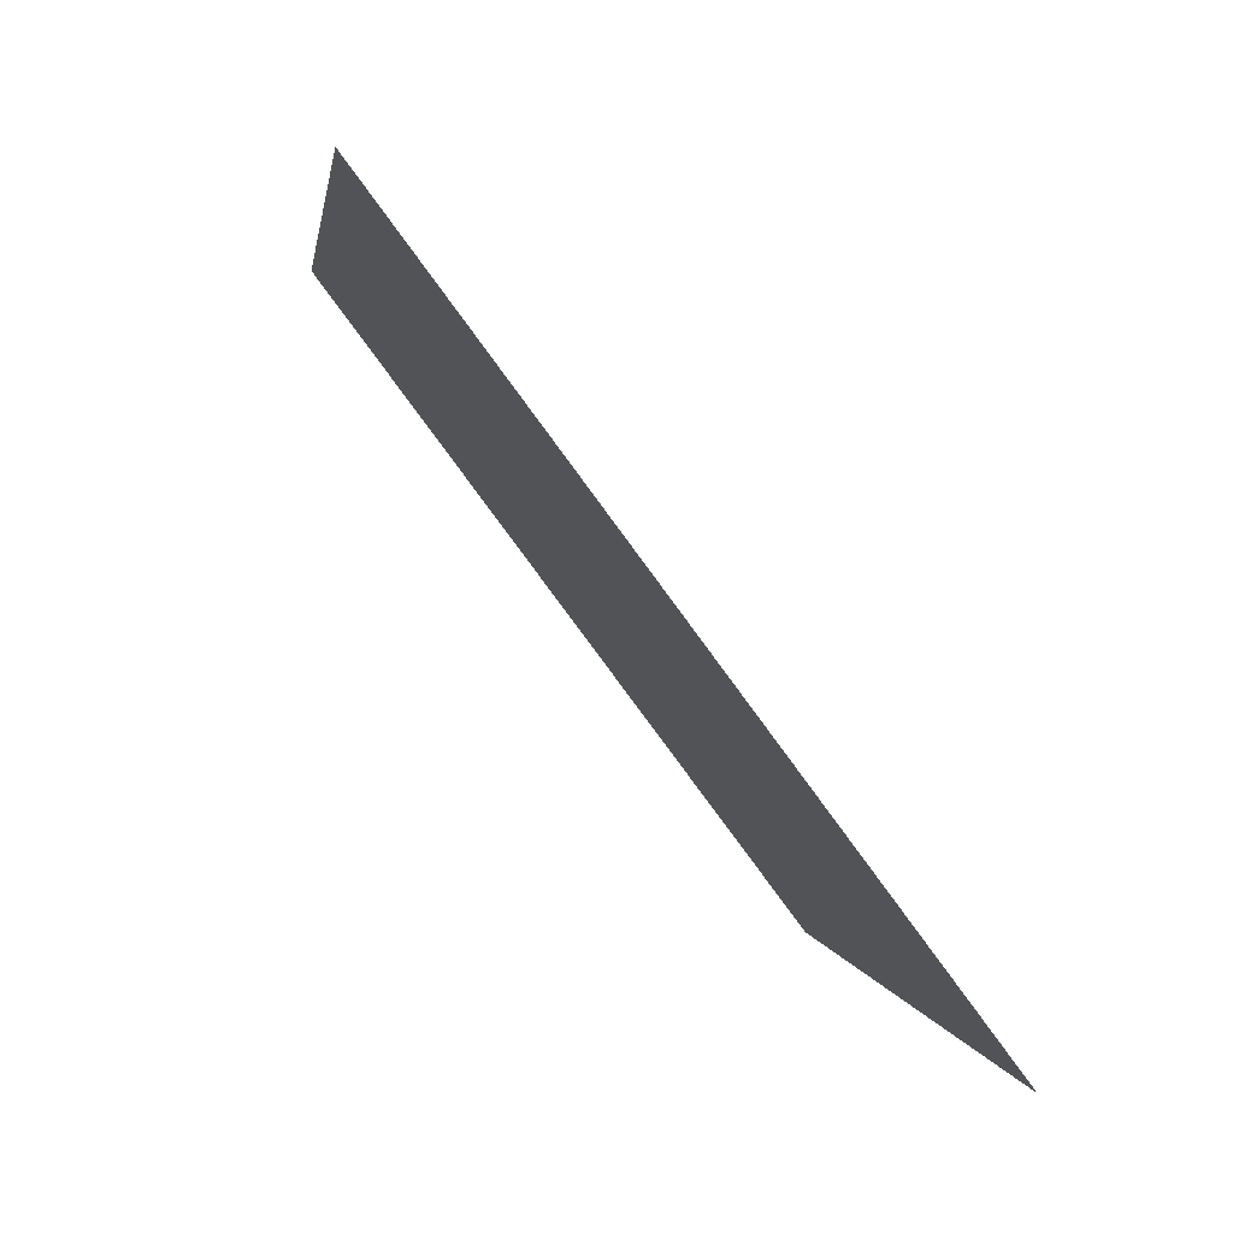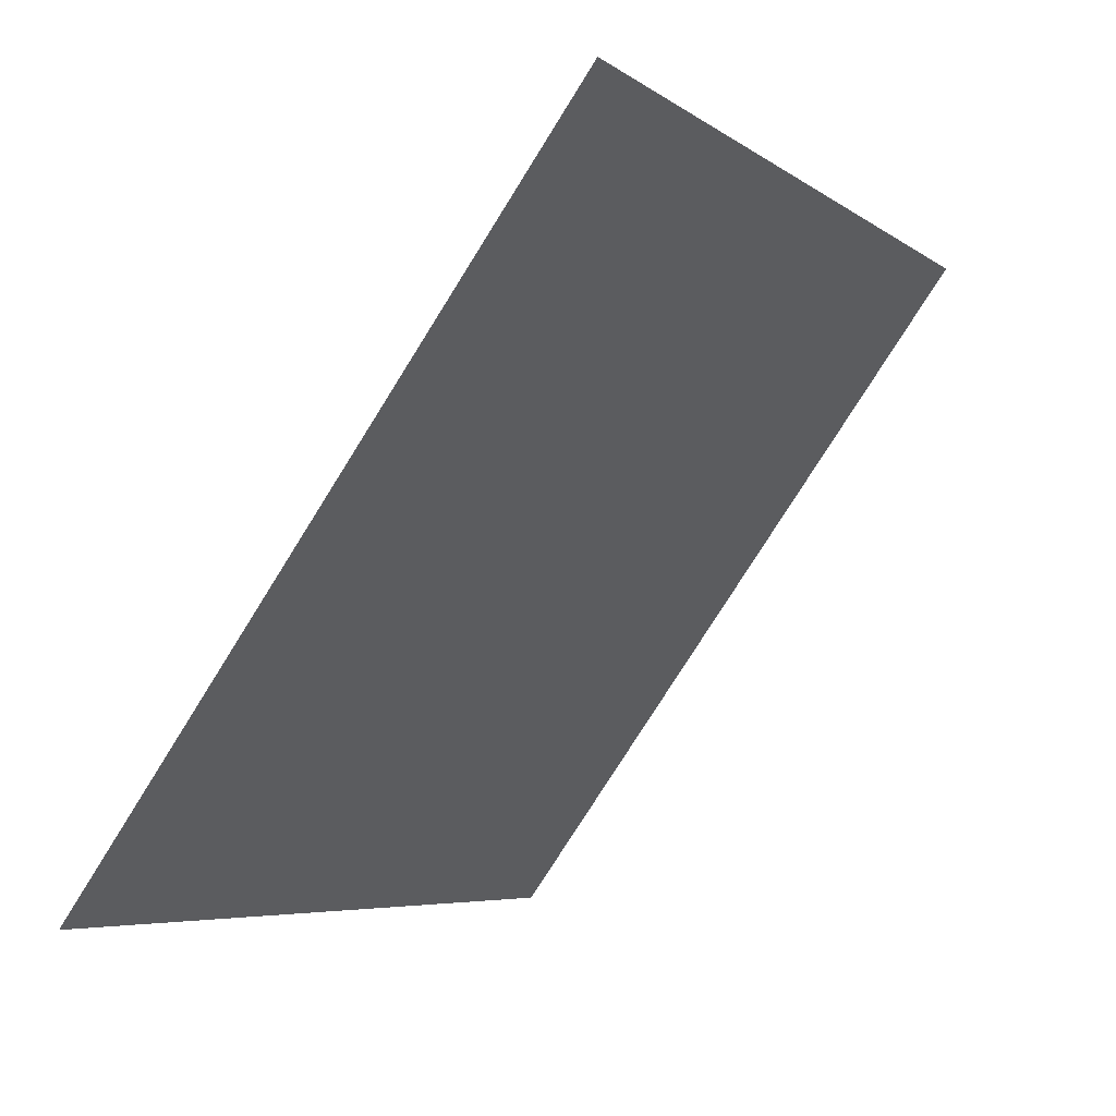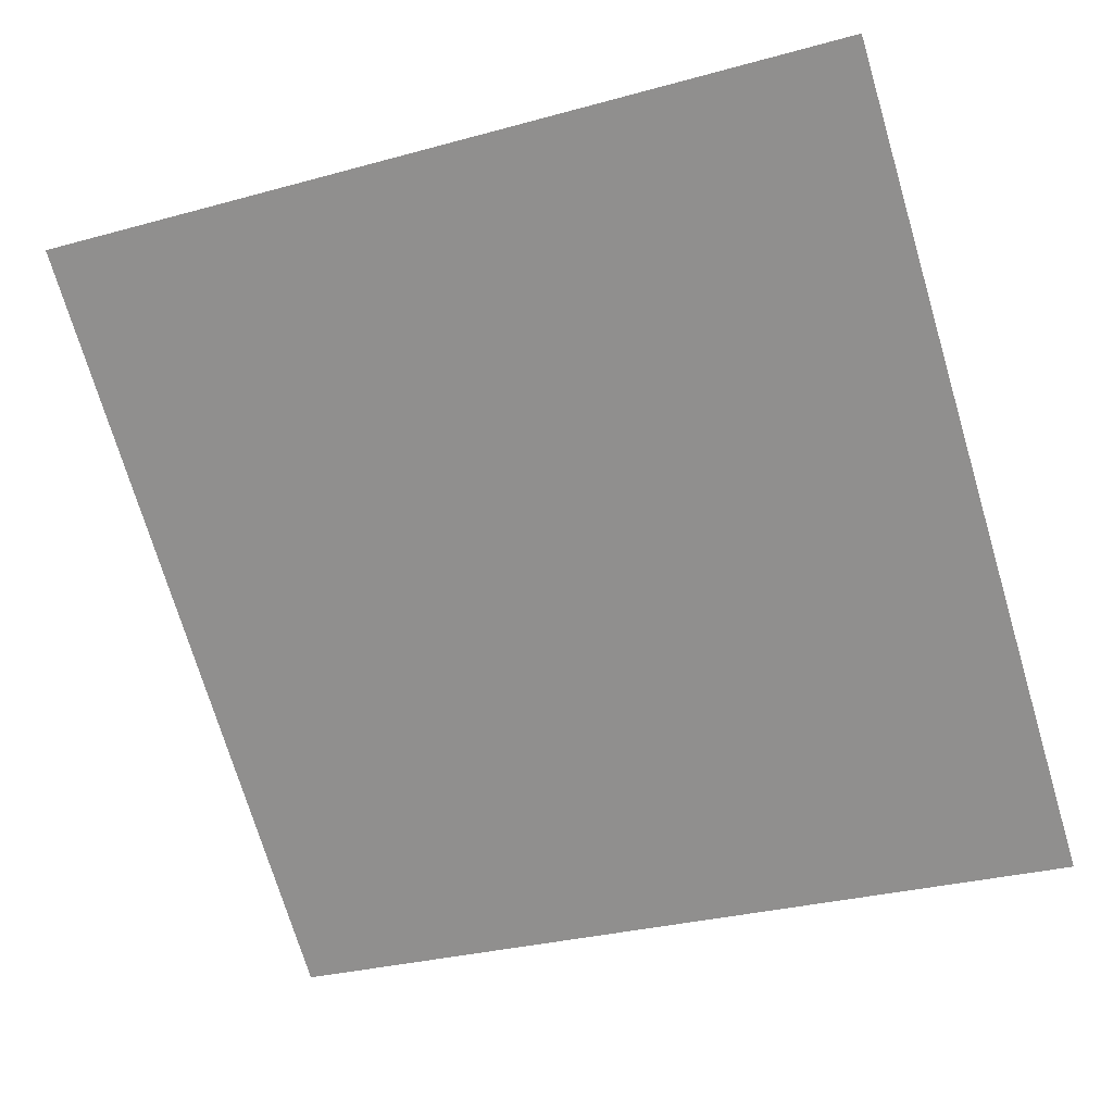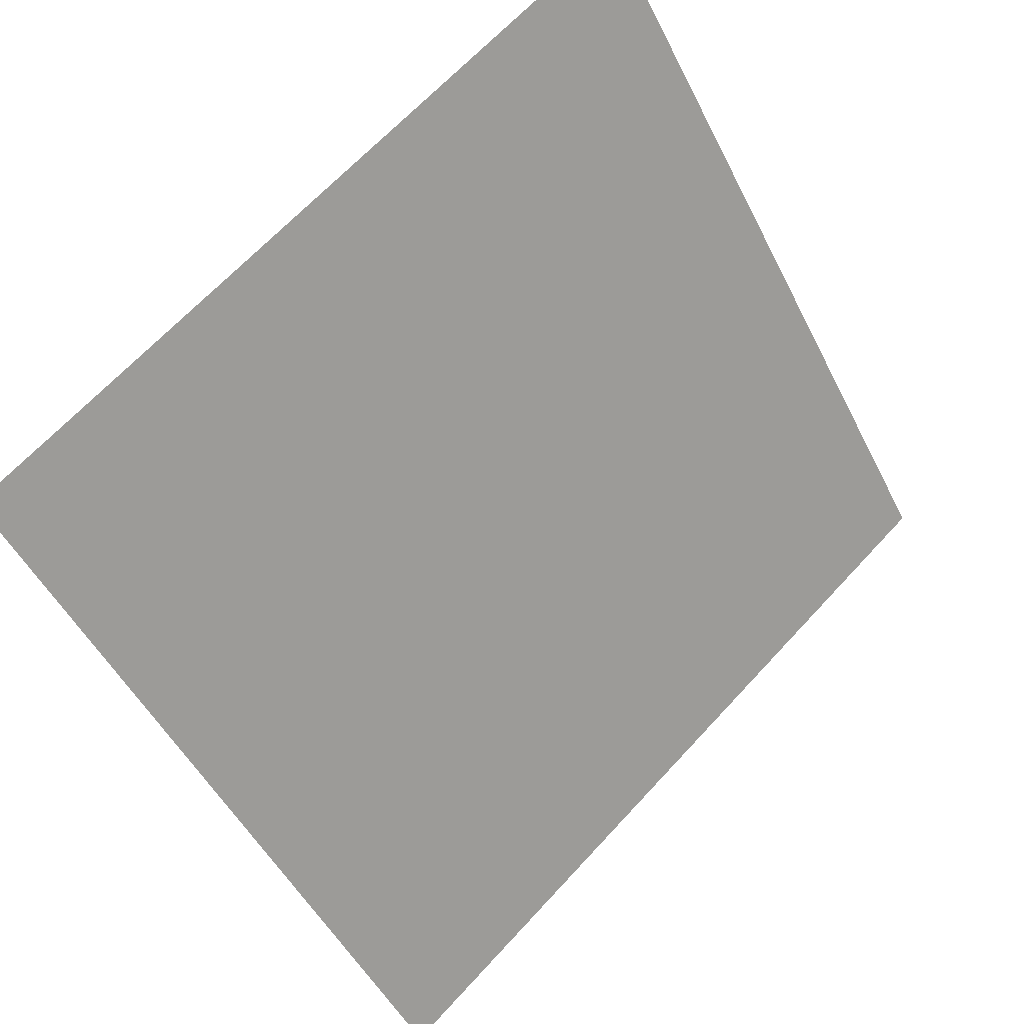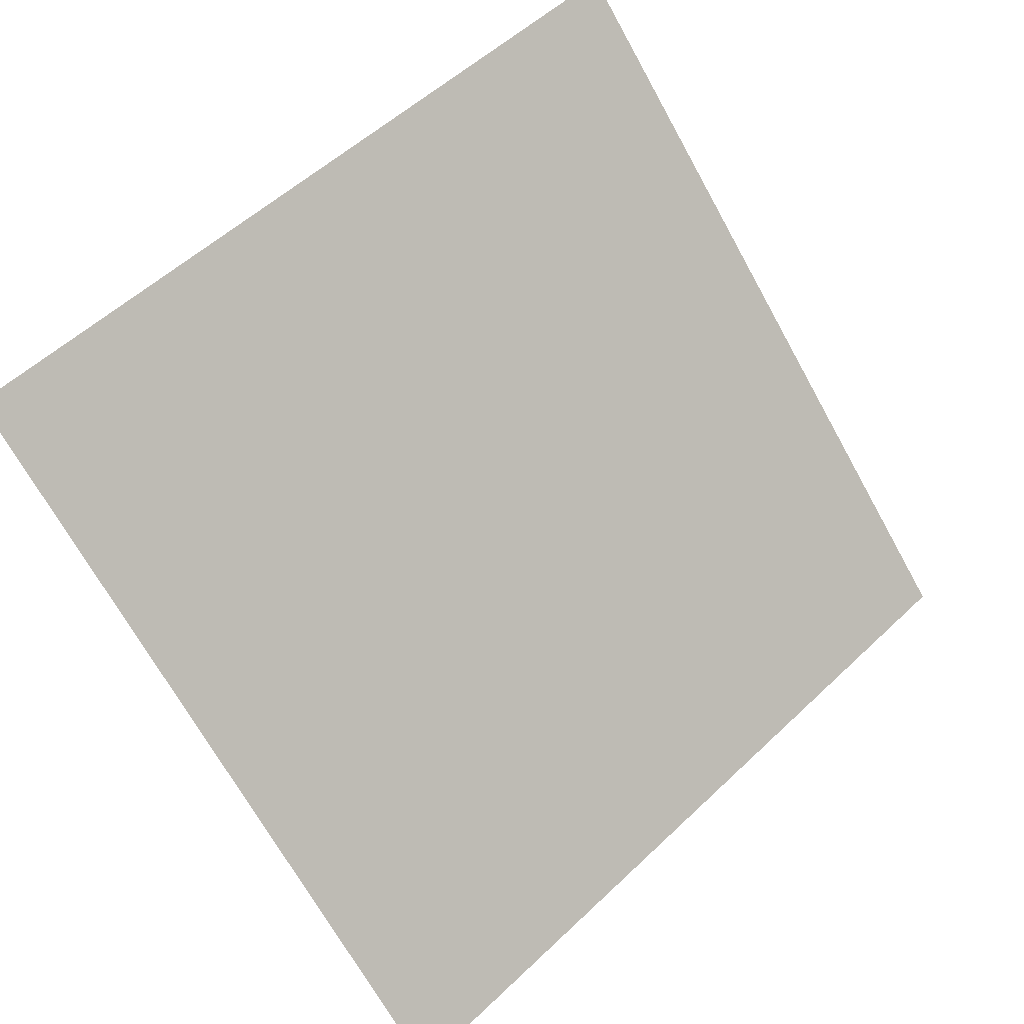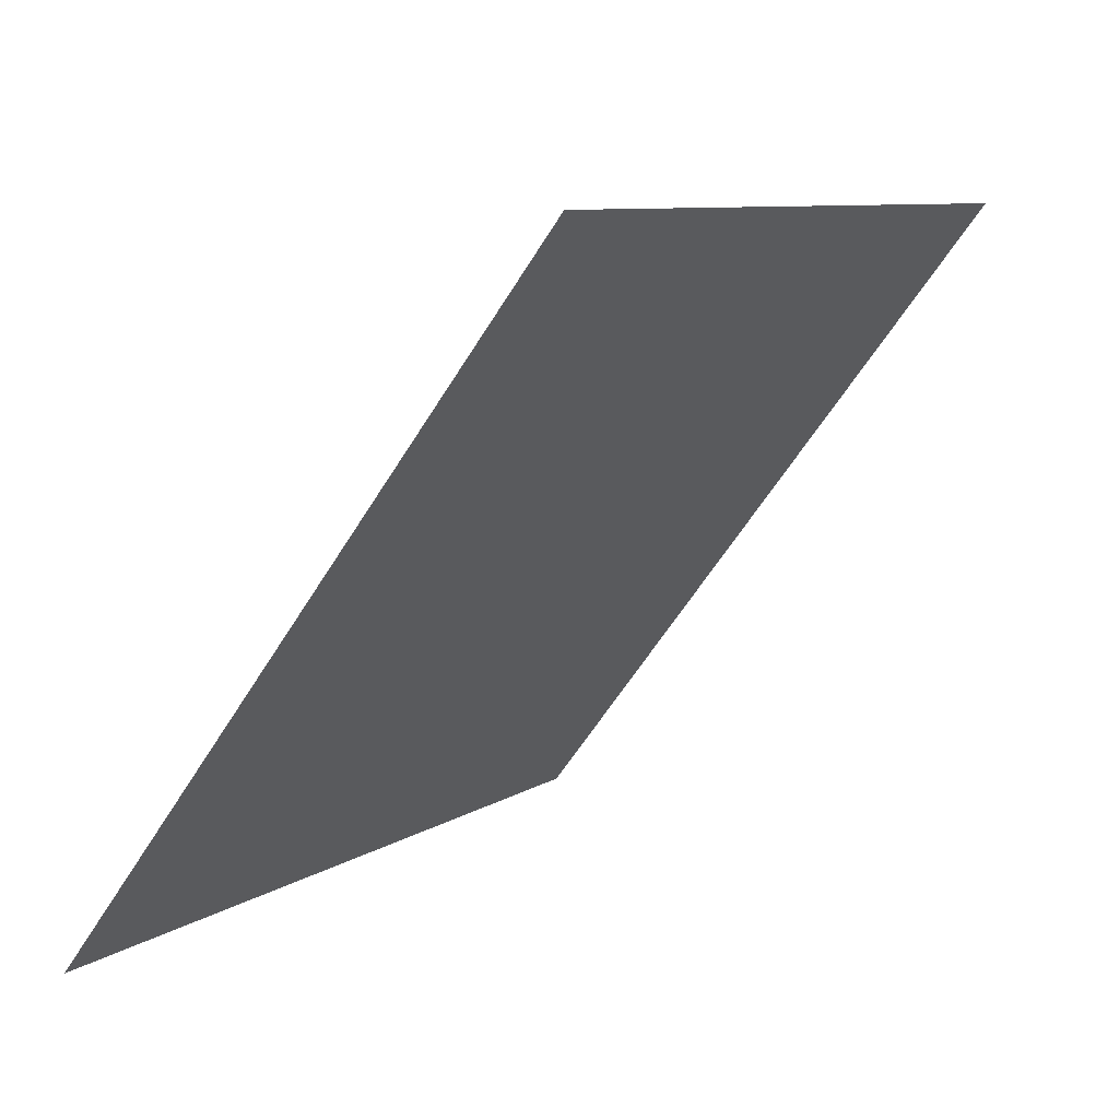
<metadata>
{"format":"obj","ext":"obj","renderer":"f3d","projection":"perspective","resolution":1024,"background":"white","views":[{"elev":1.9,"azim":-98.9,"up":"+Z"},{"elev":-6.4,"azim":115.9,"up":"+Z"},{"elev":-34.1,"azim":22.2,"up":"+Y"},{"elev":66.8,"azim":-48.8,"up":"+Z"},{"elev":-68.2,"azim":-60.4,"up":"+Y"},{"elev":-60.3,"azim":57.2,"up":"+Z"}]}
</metadata>
<code>
v -0.00486 0.6209 0.2864
v -0.01142 0.6211 0.2865
v -0.0113 0.625 0.2917
v -0.004741 0.6249 0.2917
f 4 3 2 1

</code>
